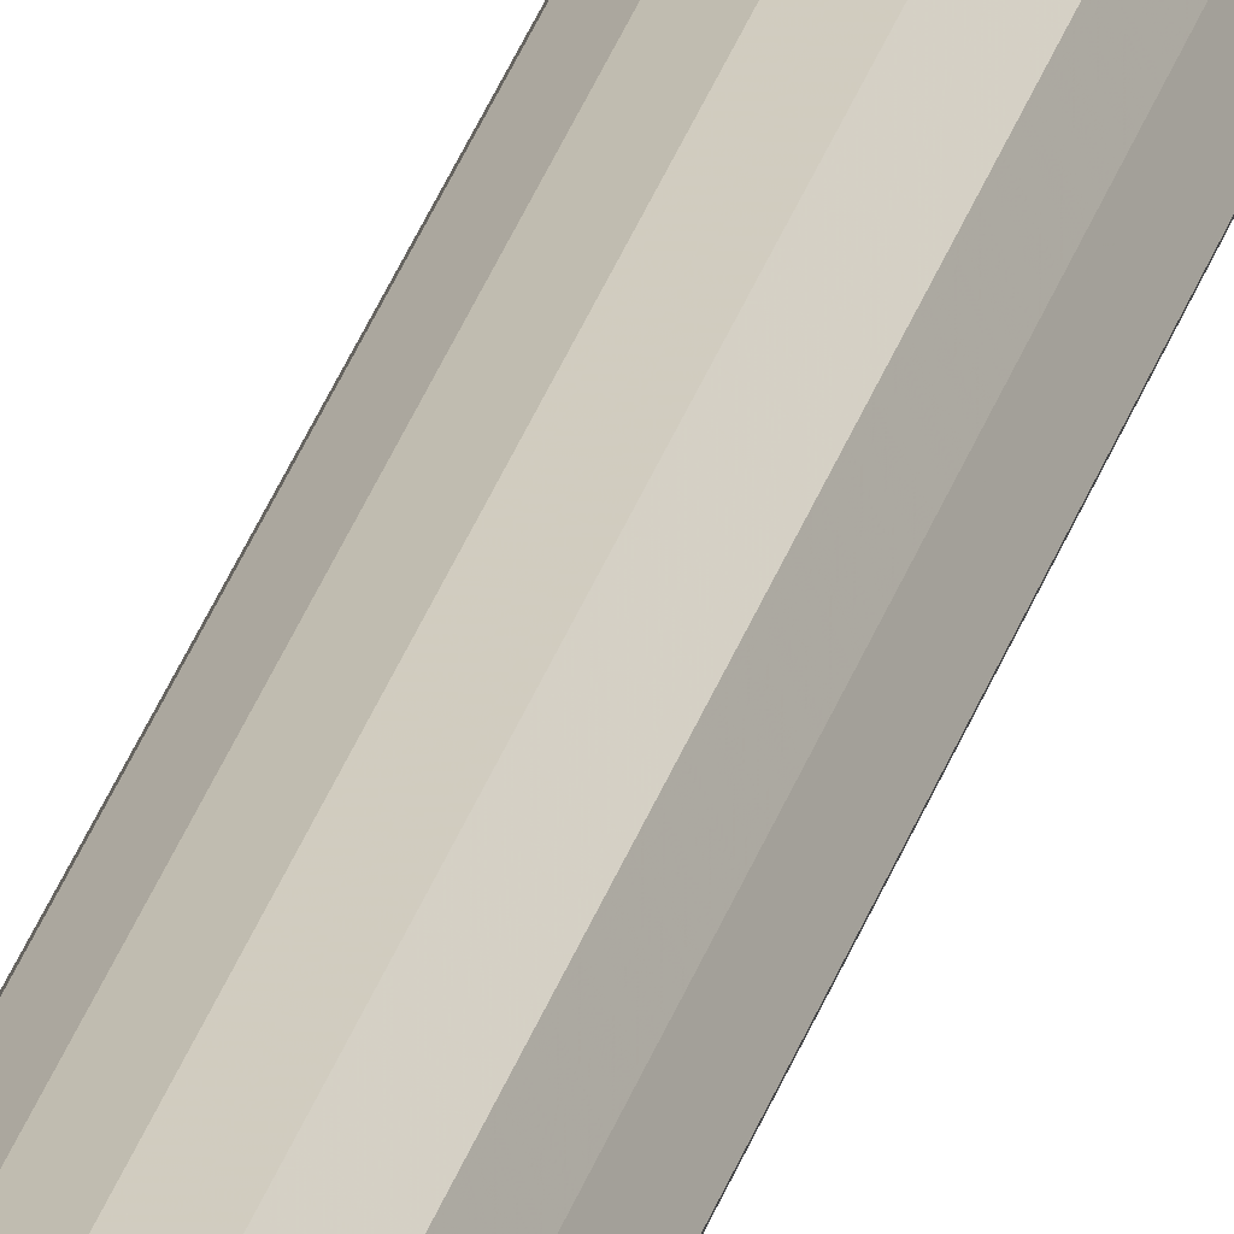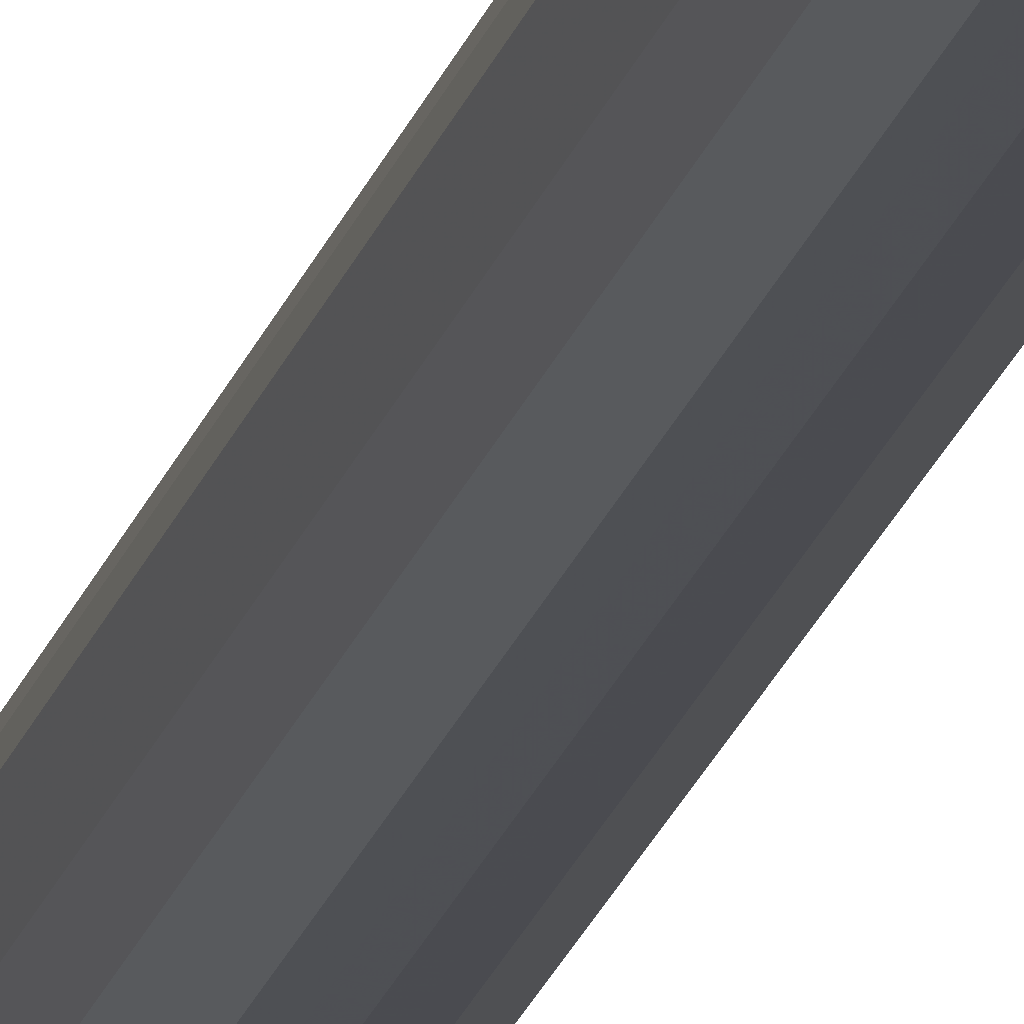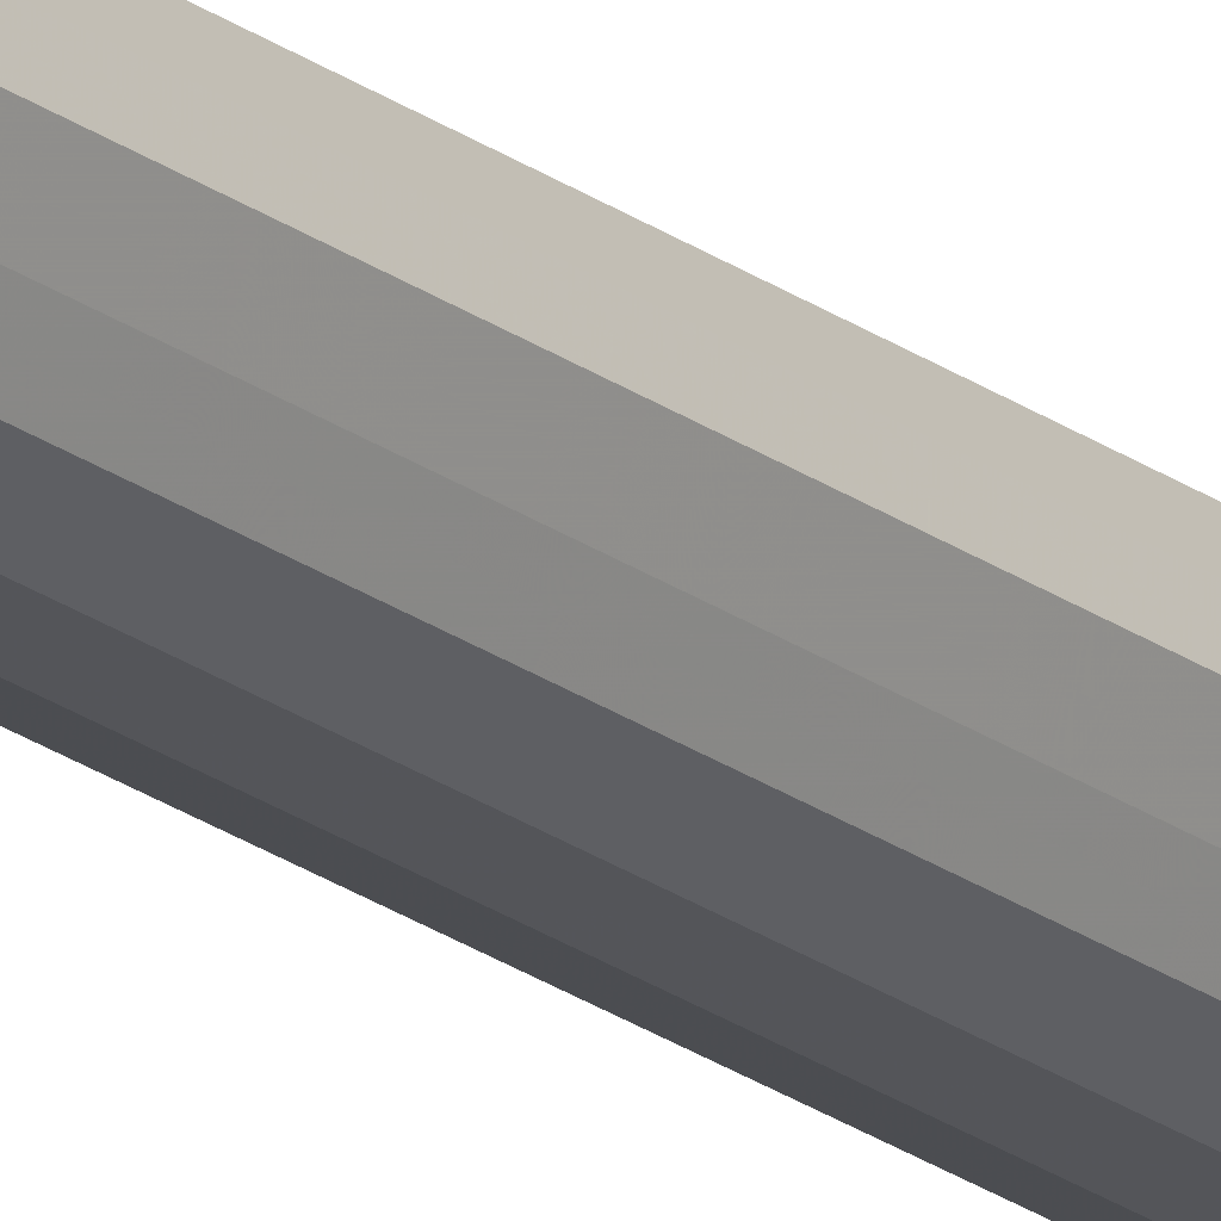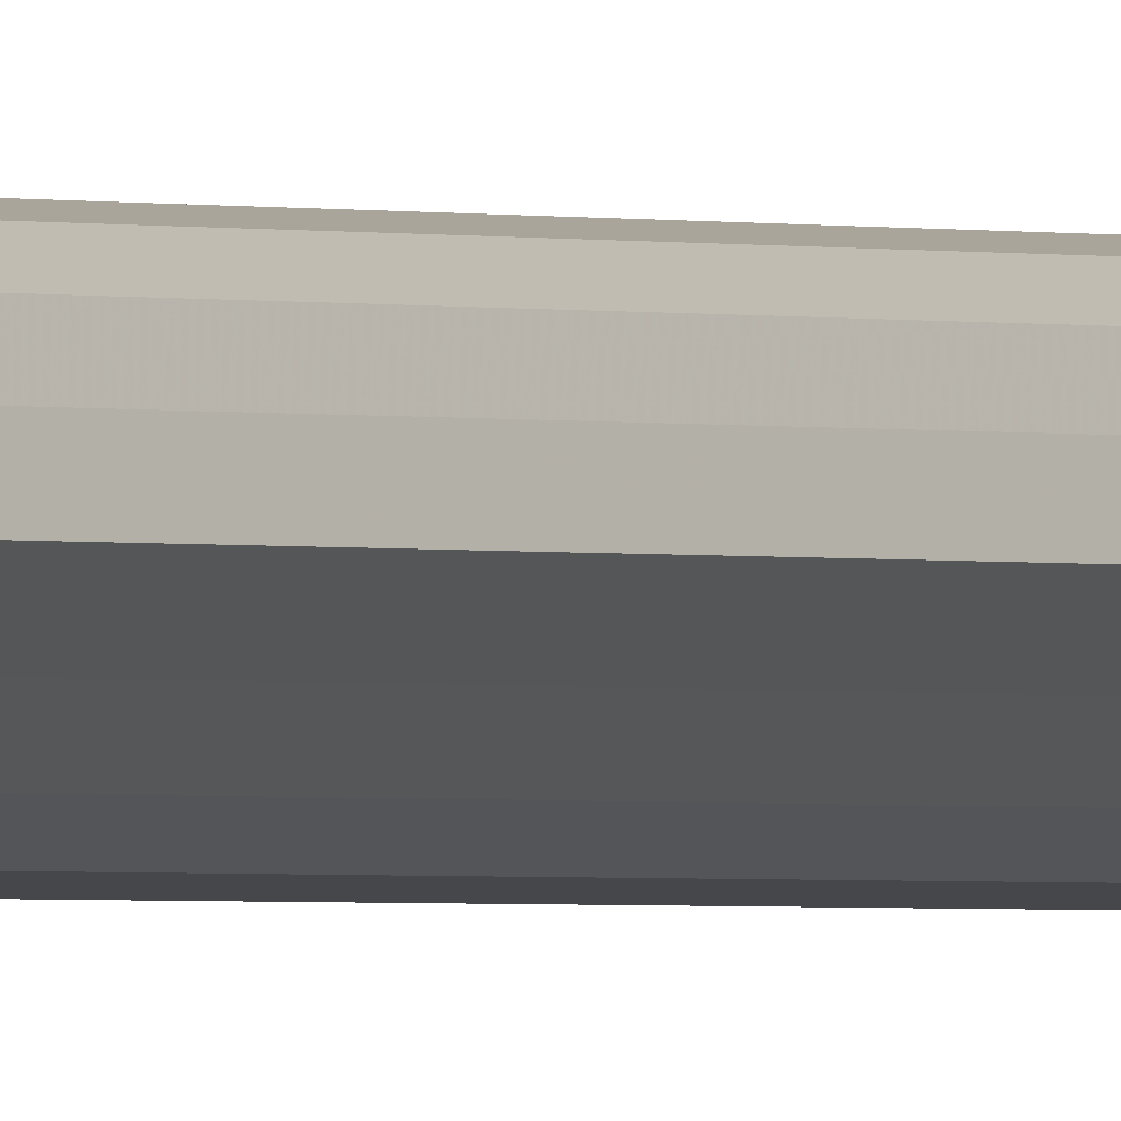
<metadata>
{"format":"obj","ext":"obj","renderer":"f3d","projection":"perspective","resolution":1024,"background":"white","views":[{"elev":20.0,"azim":10.4,"up":"+Z"},{"elev":-11.4,"azim":-8.1,"up":"+Z"},{"elev":-18.8,"azim":34.0,"up":"+Z"},{"elev":-0.5,"azim":-157.7,"up":"+Z"}]}
</metadata>
<code>
o 27815
v 2242 1870 9.017
v 2242 1870 9.004
v 2242 1876 9.017
v 2242 1870 9
v 2242 1876 9.004
v 2242 1870 9.035
v 2242 1876 9.035
v 2242 1870 9.004
v 2242 1876 9
v 2242 1870 9.057
v 2242 1876 9.057
v 2242 1870 9.017
v 2242 1876 9.004
v 2242 1870 9.079
v 2242 1876 9.079
v 2242 1870 9.035
v 2242 1876 9.017
v 2242 1870 9.098
v 2242 1876 9.098
v 2242 1870 9.057
v 2242 1876 9.035
v 2242 1870 9.11
v 2242 1876 9.11
v 2242 1870 9.079
v 2242 1876 9.057
v 2242 1870 9.114
v 2242 1876 9.114
v 2242 1870 9.098
v 2242 1876 9.079
v 2242 1870 9.11
v 2242 1876 9.11
v 2242 1876 9.098
v 2242 1876 9.017
v 2242 1870 9.004
v 2242 1876 9.004
v 2242 1870 9
v 2242 1876 9
v 2242 1876 9.035
v 2242 1870 9.017
v 2242 1876 9.057
v 2242 1870 9.035
v 2242 1870 9.004
v 2242 1876 9.004
v 2242 1876 9.079
v 2242 1870 9.057
v 2242 1876 9.098
v 2242 1870 9.079
v 2242 1870 9.017
v 2242 1876 9.017
v 2242 1876 9.11
v 2242 1870 9.098
v 2242 1876 9.114
v 2242 1870 9.11
v 2242 1870 9.035
v 2242 1876 9.035
v 2242 1876 9.11
v 2242 1870 9.114
v 2242 1876 9.098
v 2242 1870 9.11
v 2242 1870 9.057
v 2242 1876 9.057
v 2242 1876 9.079
v 2242 1870 9.098
v 2242 1870 9.079
v 2242 1870 9.057
v 2242 1870 9.004
v 2242 1870 9.017
v 2242 1870 9
v 2242 1870 9.035
v 2242 1870 9.004
v 2242 1870 9.057
v 2242 1870 9.017
v 2242 1870 9.079
v 2242 1870 9.035
v 2242 1870 9.098
v 2242 1870 9.057
v 2242 1870 9.11
v 2242 1870 9.079
v 2242 1870 9.114
v 2242 1870 9.098
v 2242 1870 9.11
v 2242 1876 9.057
v 2242 1876 9.017
v 2242 1876 9.004
v 2242 1876 9.035
v 2242 1876 9
v 2242 1876 9.057
v 2242 1876 9.004
v 2242 1876 9.079
v 2242 1876 9.017
v 2242 1876 9.098
v 2242 1876 9.035
v 2242 1876 9.11
v 2242 1876 9.057
v 2242 1876 9.114
v 2242 1876 9.079
v 2242 1876 9.11
v 2242 1876 9.098
f 1 2 3
f 2 4 5
f 6 1 7
f 4 8 9
f 10 6 11
f 8 12 13
f 14 10 15
f 12 16 17
f 18 14 19
f 16 20 21
f 22 18 23
f 20 24 25
f 26 22 27
f 24 28 29
f 30 26 31
f 28 30 32
f 33 34 35
f 35 36 37
f 38 39 33
f 40 41 38
f 37 42 43
f 44 45 40
f 46 47 44
f 43 48 49
f 50 51 46
f 52 53 50
f 49 54 55
f 56 57 52
f 58 59 56
f 55 60 61
f 62 63 58
f 61 64 62
f 65 66 67
f 65 68 66
f 65 67 69
f 65 70 68
f 65 69 71
f 65 72 70
f 65 71 73
f 65 74 72
f 65 73 75
f 65 76 74
f 65 75 77
f 65 78 76
f 65 77 79
f 65 80 78
f 65 79 81
f 65 81 80
f 82 83 84
f 82 85 83
f 82 84 86
f 82 87 85
f 82 86 88
f 82 89 87
f 82 88 90
f 82 91 89
f 82 90 92
f 82 93 91
f 82 92 94
f 82 95 93
f 82 94 96
f 82 97 95
f 82 96 98
f 82 98 97

</code>
